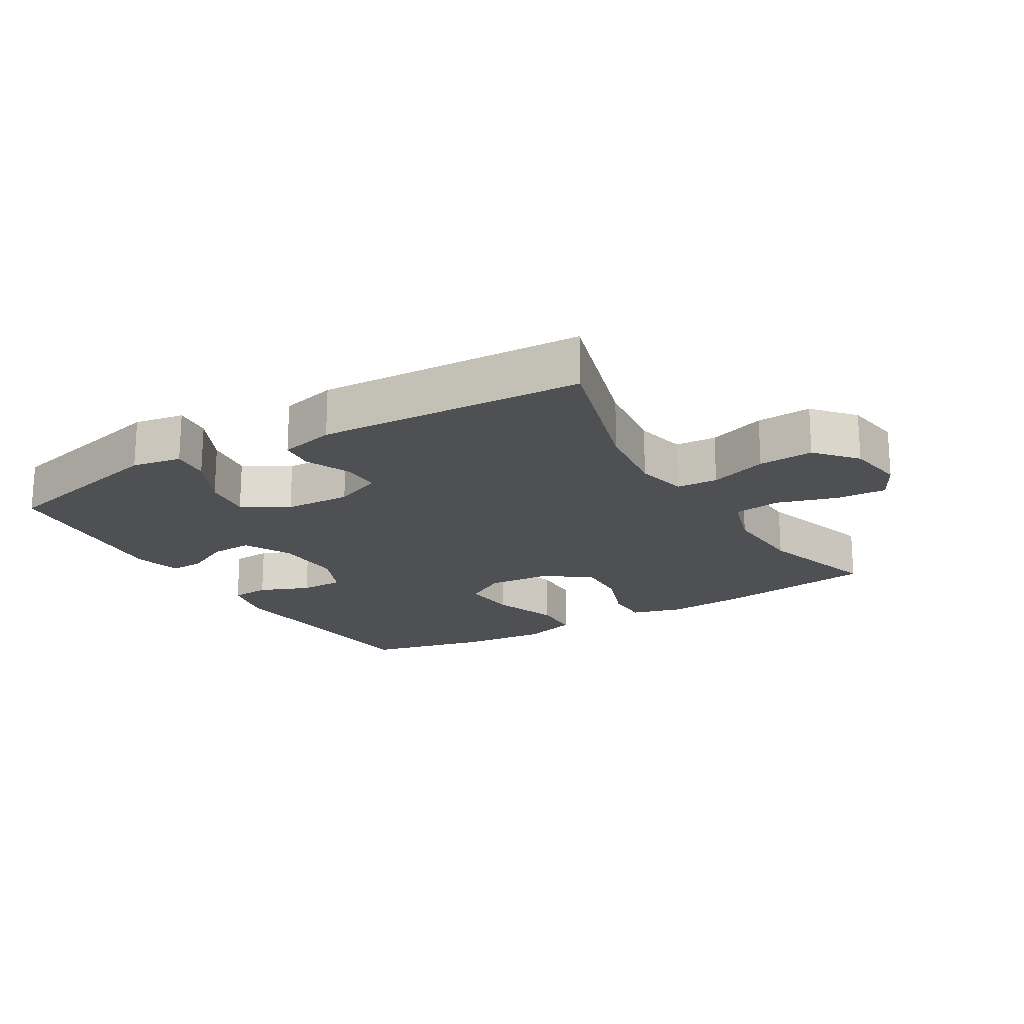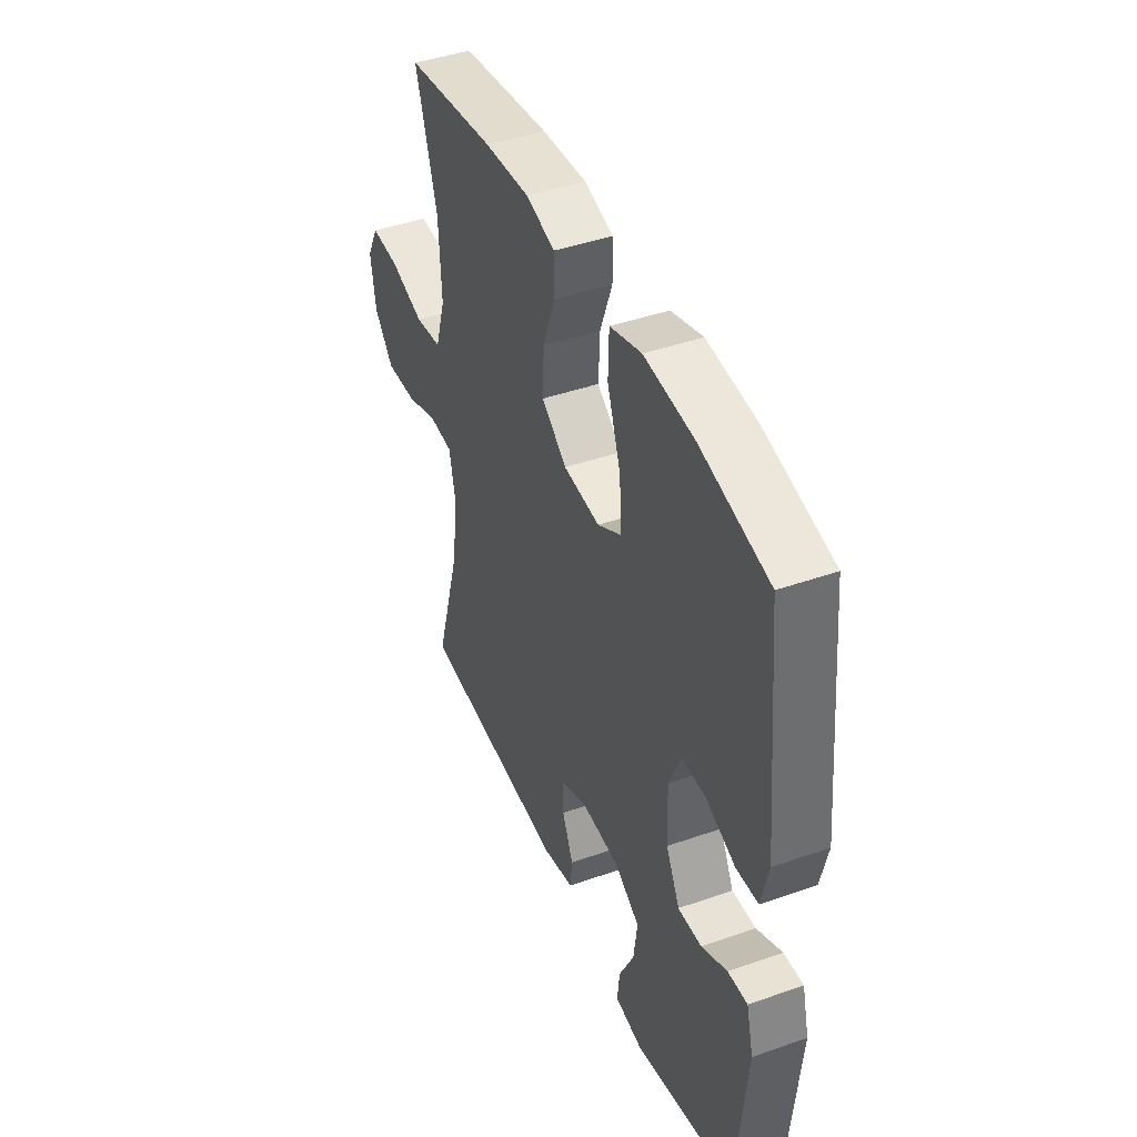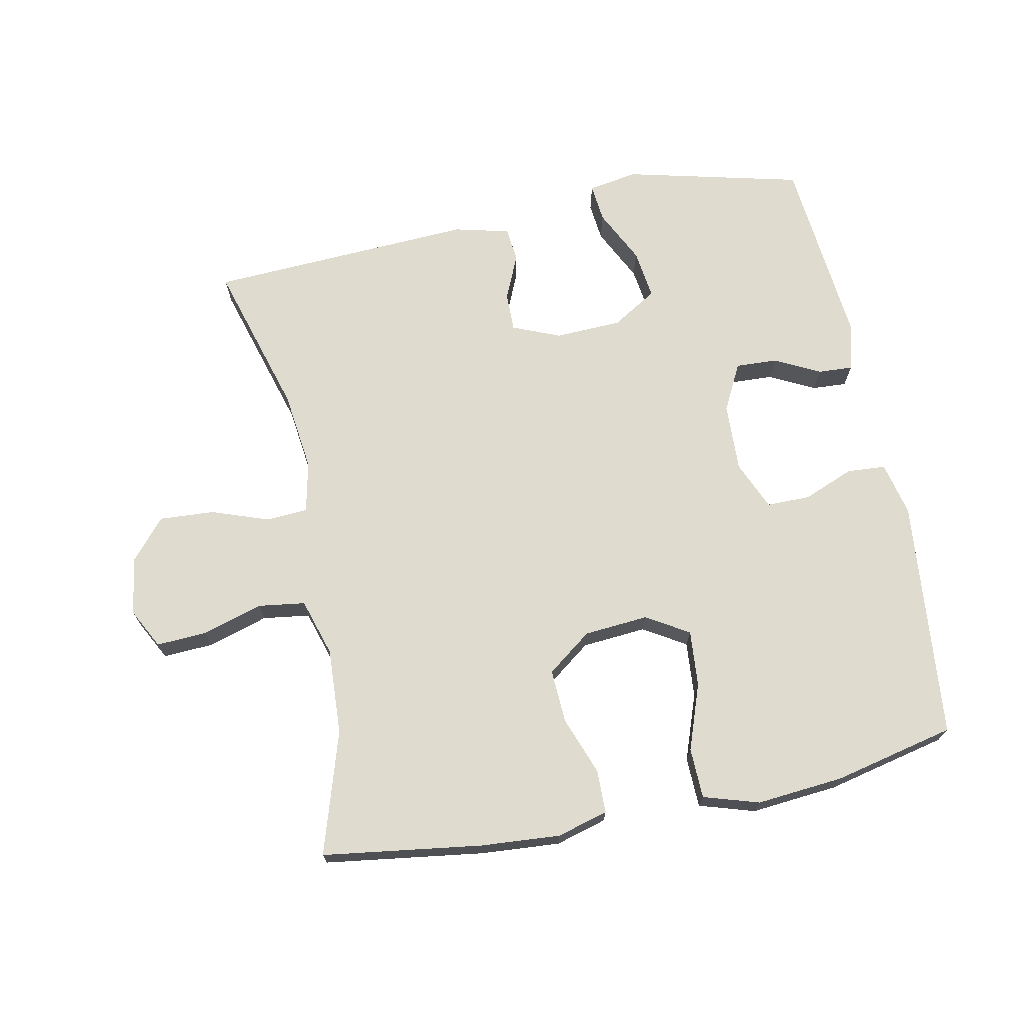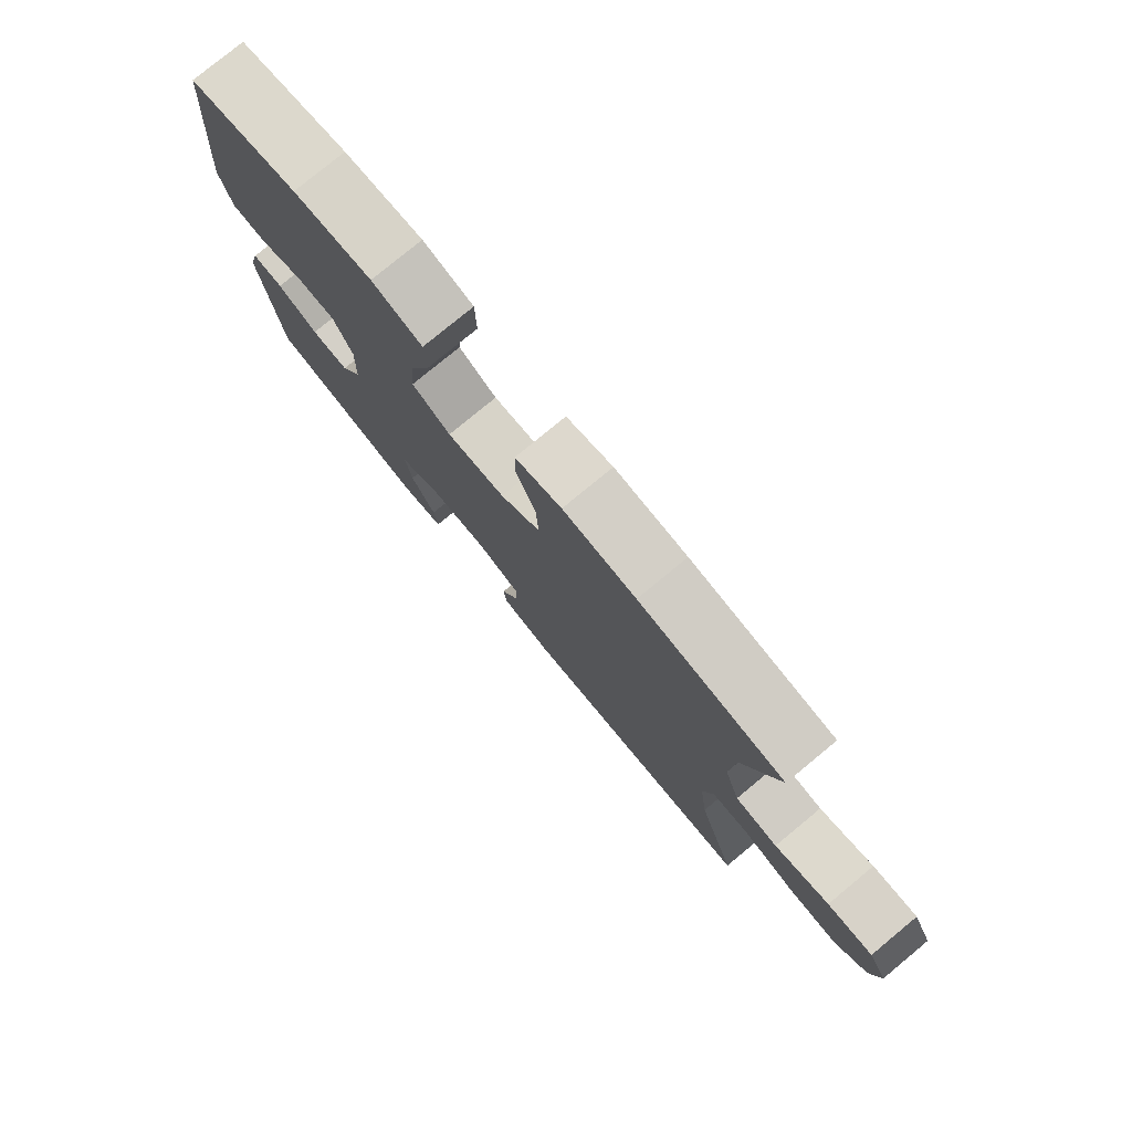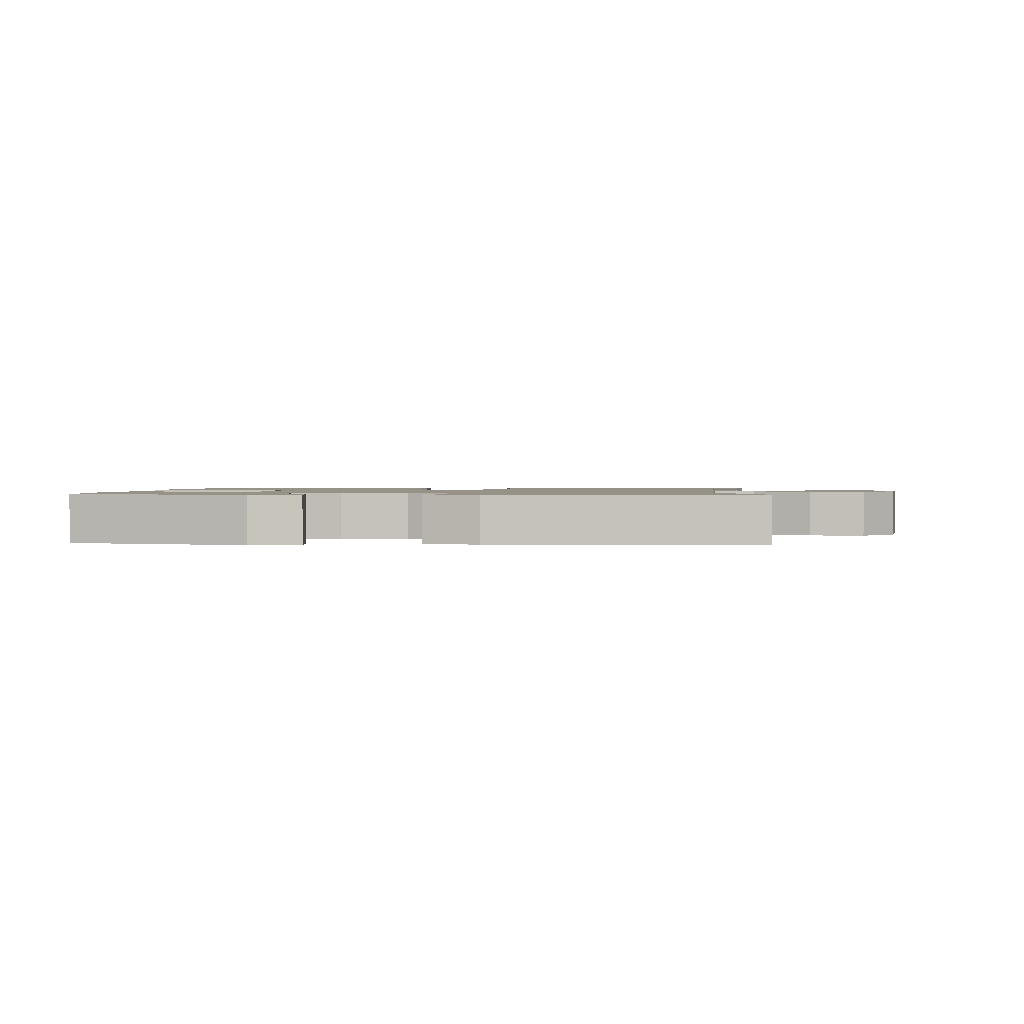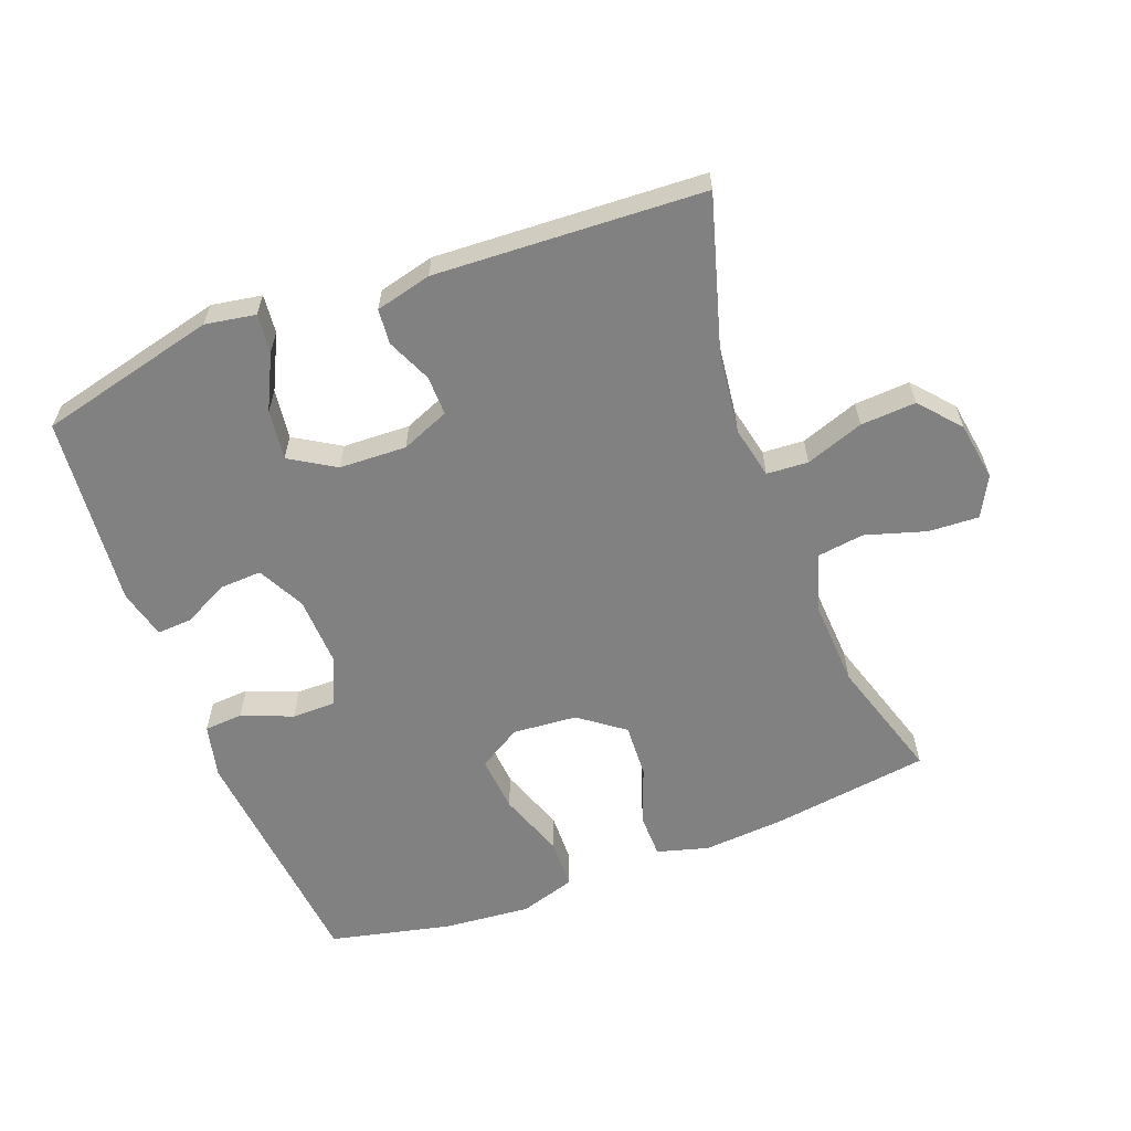
<metadata>
{"format":"obj","ext":"obj","renderer":"f3d","projection":"perspective","resolution":1024,"background":"white","views":[{"elev":-19.2,"azim":-149.3,"up":"+Y"},{"elev":43.3,"azim":67.5,"up":"+Z"},{"elev":70.5,"azim":-11.4,"up":"+Y"},{"elev":78.6,"azim":-129.5,"up":"+Z"},{"elev":1.2,"azim":-175.8,"up":"+Y"},{"elev":-60.5,"azim":-159.2,"up":"+Y"}]}
</metadata>
<code>
v 0.5 0.07 -0.5
v 0.229 0.07 -0.566
v 0.153 0.07 -0.553
v 0.159 0.07 -0.494
v 0.2 0.07 -0.411
v 0.21 0.07 -0.335
v 0.141 0.07 -0.293
v 0.039 0.07 -0.289
v -0.034 0.07 -0.319
v -0.033 0.07 -0.379
v -0.003 0.07 -0.447
v -0.008 0.07 -0.5
v -0.093 0.07 -0.521
v -0.5 0.07 -0.5
v -0.431 0.07 -0.265
v -0.416 0.07 -0.143
v -0.433 0.07 -0.064
v -0.496 0.07 -0.06
v -0.584 0.07 -0.091
v -0.668 0.07 -0.096
v -0.721 0.07 -0.035
v -0.735 0.07 0.054
v -0.703 0.07 0.115
v -0.626 0.07 0.111
v -0.534 0.07 0.083
v -0.462 0.07 0.093
v -0.435 0.07 0.181
v -0.442 0.07 0.313
v -0.5 0.07 0.5
v -0.257 0.07 0.534
v -0.135 0.07 0.543
v -0.057 0.07 0.521
v -0.056 0.07 0.455
v -0.089 0.07 0.366
v -0.093 0.07 0.284
v -0.025 0.07 0.233
v 0.073 0.07 0.225
v 0.138 0.07 0.264
v 0.131 0.07 0.35
v 0.095 0.07 0.451
v 0.097 0.07 0.528
v 0.182 0.07 0.554
v 0.315 0.07 0.542
v 0.5 0.07 0.5
v 0.536 0.07 0.132
v 0.517 0.07 0.05
v 0.458 0.07 0.046
v 0.381 0.07 0.077
v 0.314 0.07 0.077
v 0.282 0.07 0.002
v 0.286 0.07 -0.103
v 0.323 0.07 -0.175
v 0.387 0.07 -0.172
v 0.456 0.07 -0.137
v 0.509 0.07 -0.134
v 0.528 0.07 -0.208
v 0.5 0 -0.5
v 0.229 0 -0.566
v 0.153 0 -0.553
v 0.159 0 -0.494
v 0.2 0 -0.411
v 0.21 0 -0.335
v 0.141 0 -0.293
v 0.039 0 -0.289
v -0.034 0 -0.319
v -0.033 0 -0.379
v -0.003 0 -0.447
v -0.008 0 -0.5
v -0.093 0 -0.521
v -0.5 0 -0.5
v -0.431 0 -0.265
v -0.416 0 -0.143
v -0.433 0 -0.064
v -0.496 0 -0.06
v -0.584 0 -0.091
v -0.668 0 -0.096
v -0.721 0 -0.035
v -0.735 0 0.054
v -0.703 0 0.115
v -0.626 0 0.111
v -0.534 0 0.083
v -0.462 0 0.093
v -0.435 0 0.181
v -0.442 0 0.313
v -0.5 0 0.5
v -0.257 0 0.534
v -0.135 0 0.543
v -0.057 0 0.521
v -0.056 0 0.455
v -0.089 0 0.366
v -0.093 0 0.284
v -0.025 0 0.233
v 0.073 0 0.225
v 0.138 0 0.264
v 0.131 0 0.35
v 0.095 0 0.451
v 0.097 0 0.528
v 0.182 0 0.554
v 0.315 0 0.542
v 0.5 0 0.5
v 0.536 0 0.132
v 0.517 0 0.05
v 0.458 0 0.046
v 0.381 0 0.077
v 0.314 0 0.077
v 0.282 0 0.002
v 0.286 0 -0.103
v 0.323 0 -0.175
v 0.387 0 -0.172
v 0.456 0 -0.137
v 0.509 0 -0.134
v 0.528 0 -0.208
f 3 4 5
f 2 3 5
f 1 2 5
f 56 1 5
f 55 56 5
f 54 55 5
f 53 54 5
f 52 53 5 6
f 51 52 6 7
f 50 51 7 8
f 49 50 8 9
f 46 47 48
f 45 46 48
f 44 45 48
f 43 44 48
f 42 43 48
f 41 42 48
f 40 41 48
f 39 40 48
f 38 39 48 49
f 37 38 49 9
f 32 33 34
f 31 32 34
f 30 31 34
f 29 30 34
f 28 29 34
f 27 28 34 35
f 26 27 35 36
f 23 24 25
f 22 23 25
f 21 22 25
f 20 21 25
f 19 20 25
f 18 19 25
f 17 18 25 26
f 36 37 9
f 26 36 9
f 17 26 9
f 16 17 9
f 13 14 15
f 12 13 15
f 11 12 15
f 10 11 15
f 9 10 15 16
f 61 60 59
f 61 59 58
f 61 58 57
f 61 57 112
f 61 112 111
f 61 111 110
f 61 110 109
f 62 61 109 108
f 63 62 108 107
f 64 63 107 106
f 65 64 106 105
f 104 103 102
f 104 102 101
f 104 101 100
f 104 100 99
f 104 99 98
f 104 98 97
f 104 97 96
f 104 96 95
f 105 104 95 94
f 65 105 94 93
f 90 89 88
f 90 88 87
f 90 87 86
f 90 86 85
f 90 85 84
f 91 90 84 83
f 92 91 83 82
f 81 80 79
f 81 79 78
f 81 78 77
f 81 77 76
f 81 76 75
f 81 75 74
f 82 81 74 73
f 65 93 92
f 65 92 82
f 65 82 73
f 65 73 72
f 71 70 69
f 71 69 68
f 71 68 67
f 71 67 66
f 72 71 66 65
f 1 57 58 2
f 2 58 59 3
f 3 59 60 4
f 4 60 61 5
f 5 61 62 6
f 6 62 63 7
f 7 63 64 8
f 8 64 65 9
f 9 65 66 10
f 10 66 67 11
f 11 67 68 12
f 12 68 69 13
f 13 69 70 14
f 14 70 71 15
f 15 71 72 16
f 16 72 73 17
f 17 73 74 18
f 18 74 75 19
f 19 75 76 20
f 20 76 77 21
f 21 77 78 22
f 22 78 79 23
f 23 79 80 24
f 24 80 81 25
f 25 81 82 26
f 26 82 83 27
f 27 83 84 28
f 28 84 85 29
f 29 85 86 30
f 30 86 87 31
f 31 87 88 32
f 32 88 89 33
f 33 89 90 34
f 34 90 91 35
f 35 91 92 36
f 36 92 93 37
f 37 93 94 38
f 38 94 95 39
f 39 95 96 40
f 40 96 97 41
f 41 97 98 42
f 42 98 99 43
f 43 99 100 44
f 44 100 101 45
f 45 101 102 46
f 46 102 103 47
f 47 103 104 48
f 48 104 105 49
f 49 105 106 50
f 50 106 107 51
f 51 107 108 52
f 52 108 109 53
f 53 109 110 54
f 54 110 111 55
f 55 111 112 56
f 56 112 57 1

</code>
